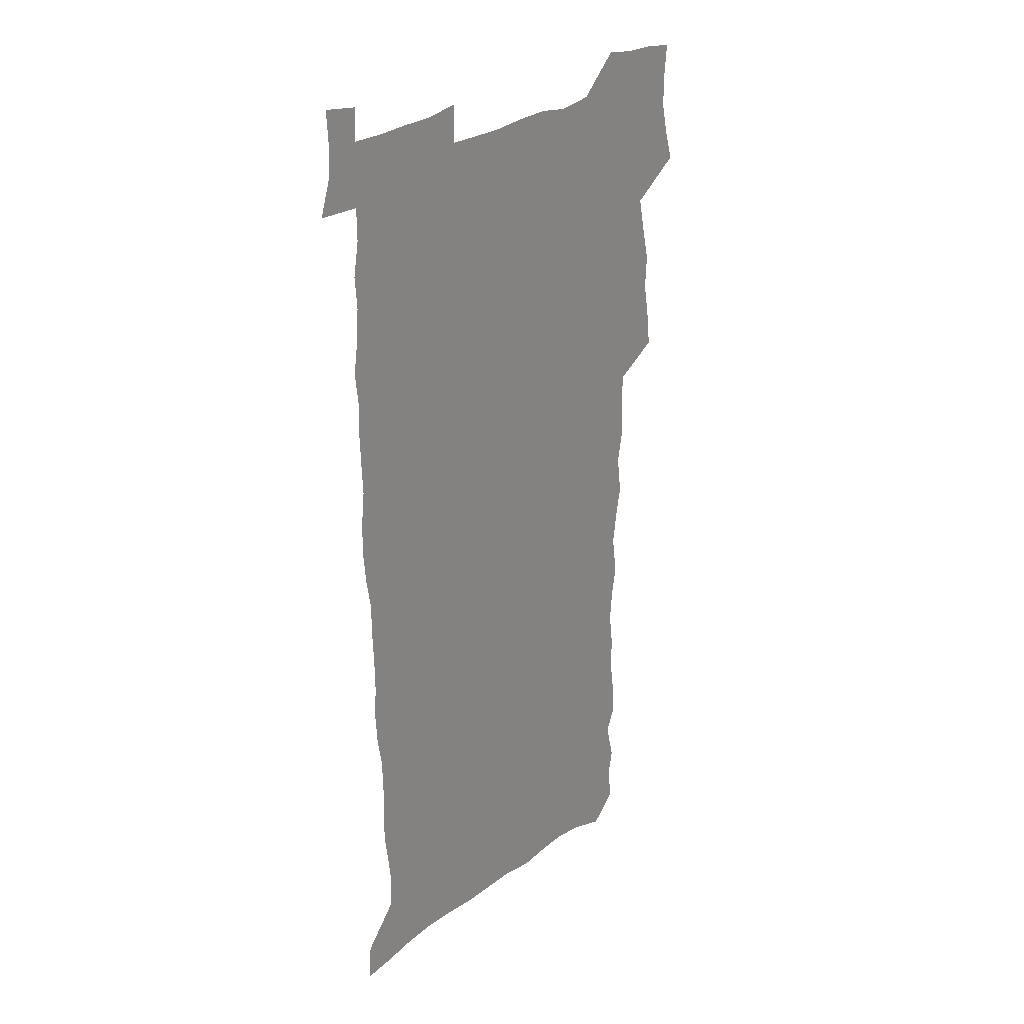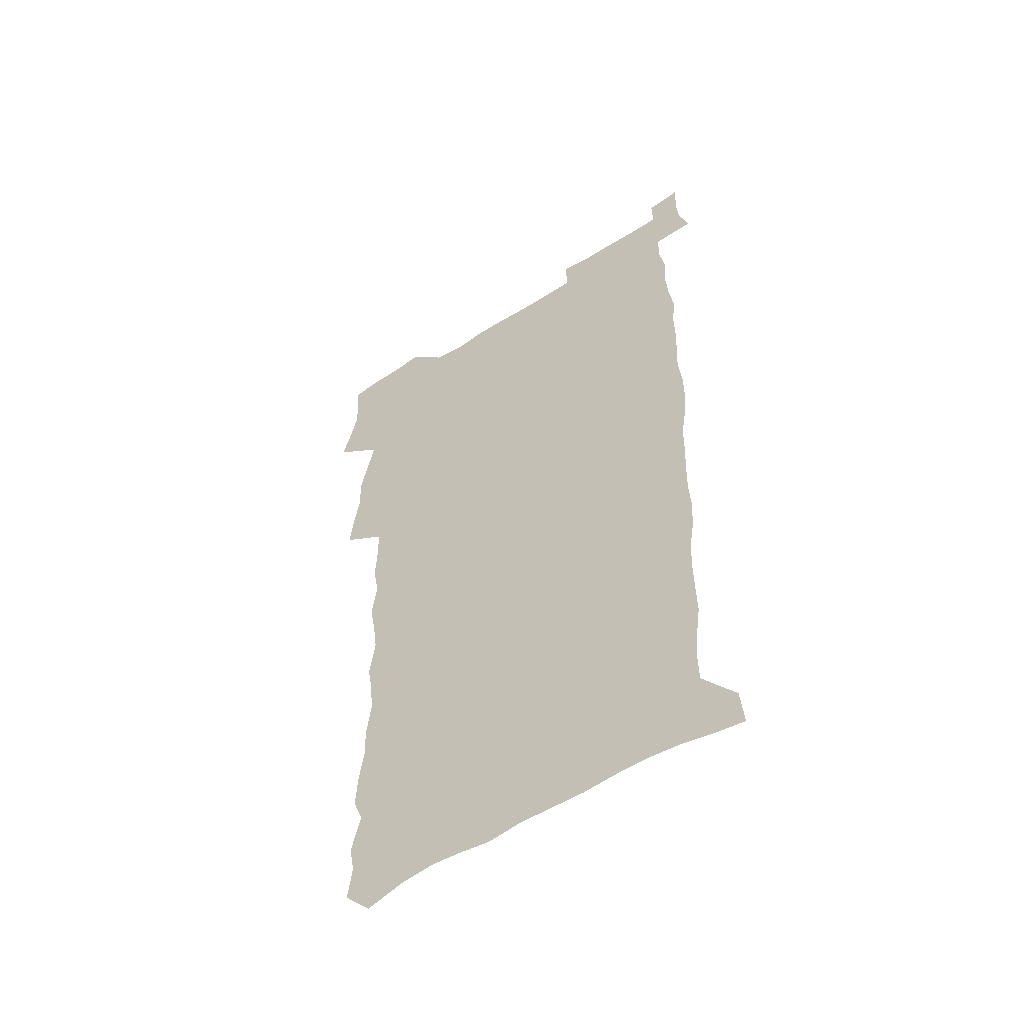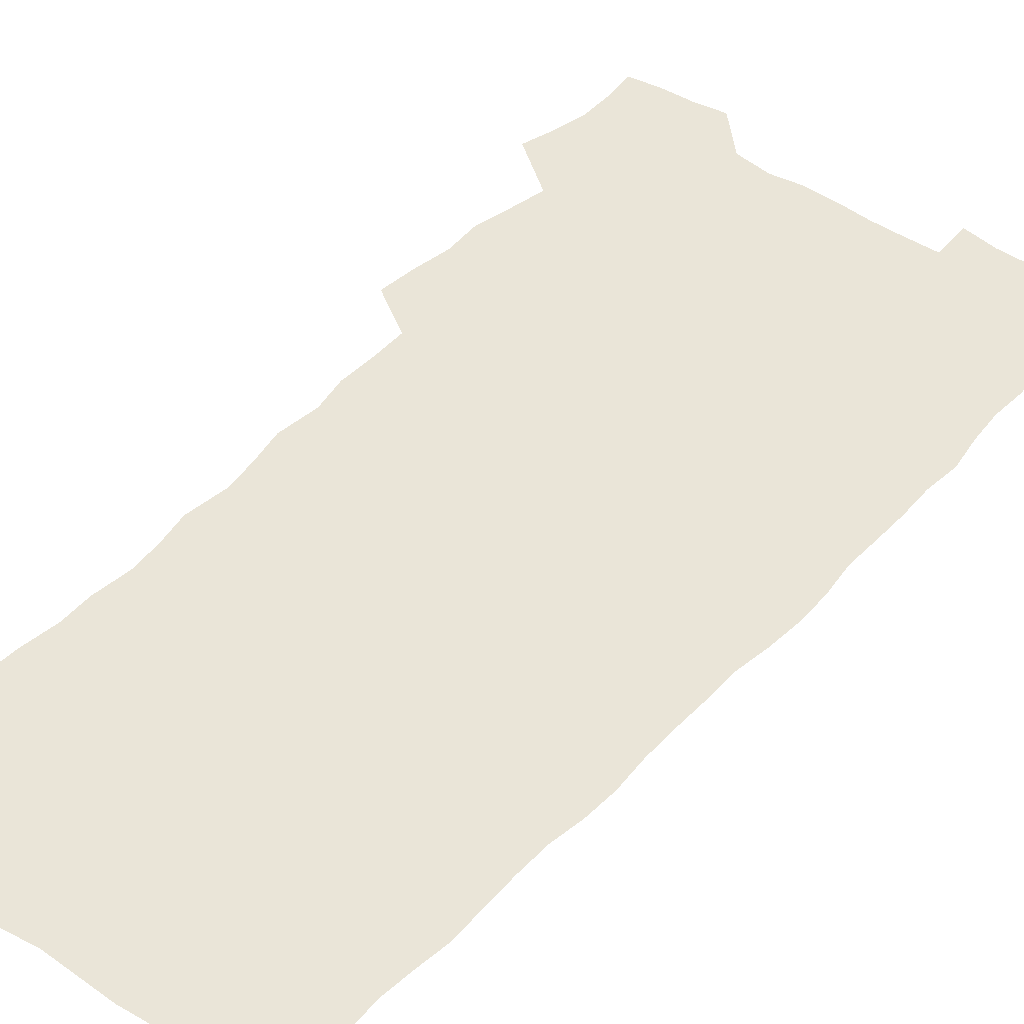
<metadata>
{"format":"obj","ext":"obj","renderer":"f3d","projection":"perspective","resolution":1024,"background":"white","views":[{"elev":28.0,"azim":132.2,"up":"+Y"},{"elev":-55.0,"azim":34.0,"up":"+Y"},{"elev":45.1,"azim":38.5,"up":"+Z"}]}
</metadata>
<code>
v 457.3 526.1 0
v 461.5 540.4 0
v 464.8 554.9 0
v 464.8 569.6 0
v 463.5 584.9 0
v 469.8 428.3 0
v 471.7 444.7 0
v 474.6 461.4 0
v 473.8 476.8 0
v 477.5 493 0
v 480.8 509.1 0
v 480.9 523.8 0
v 477.9 539.3 0
v 483 553.4 0
v 480.8 569 0
v 477.8 586.9 0
v 491.5 149.4 0
v 493.5 165.3 0
v 491.2 178 0
v 495.6 196.2 0
v 491 207.8 0
v 491.8 223 0
v 494.2 239.6 0
v 493.9 254.4 0
v 496 271.2 0
v 494.8 286 0
v 492.4 300.2 0
v 495 319.5 0
v 493.1 334.4 0
v 490.4 349.3 0
v 492.8 367.6 0
v 490.1 382.8 0
v 490.9 399.4 0
v 490.7 415.2 0
v 493.6 432.4 0
v 493.2 447.6 0
v 495.2 463.4 0
v 495.4 478.4 0
v 495.4 493.5 0
v 497.7 509 0
v 497.5 523.9 0
v 498.3 538.5 0
v 497.1 554.2 0
v 495.1 570.2 0
v 492.6 587.6 0
v 504 136.2 0
v 510.1 156.8 0
v 513.9 174.7 0
v 511.9 187.6 0
v 513.4 203.7 0
v 513.8 218.9 0
v 516.3 235.9 0
v 517 251.2 0
v 516.5 265.7 0
v 514.9 279.5 0
v 514.2 294.4 0
v 511.1 308 0
v 511.7 324.4 0
v 511.9 340.6 0
v 511.2 356.2 0
v 511.4 372.3 0
v 512.6 388.7 0
v 512.8 403.8 0
v 509.5 418.2 0
v 510.8 434.2 0
v 512.3 449.8 0
v 512.3 464.4 0
v 510.5 479.1 0
v 512.9 494.2 0
v 513.4 509 0
v 514.2 523.5 0
v 513.5 538.5 0
v 512 554.2 0
v 510.1 570.3 0
v 506.8 589.7 0
v 521.3 141.8 0
v 525.1 159.8 0
v 529.2 179.5 0
v 528.3 192.9 0
v 530.2 209.7 0
v 531.6 225.8 0
v 532 240.9 0
v 532.3 255.9 0
v 532.1 270.6 0
v 531.3 285 0
v 530.4 299.6 0
v 530.1 314.9 0
v 530 330.2 0
v 529.4 345.3 0
v 528.6 360.2 0
v 528.4 375.5 0
v 528.5 390.9 0
v 528.2 406 0
v 527.6 420.8 0
v 527.7 435.9 0
v 527.1 450.5 0
v 527.6 465.3 0
v 530.4 480.5 0
v 529.3 494.7 0
v 529.3 509.1 0
v 529.2 523.5 0
v 529.3 537.9 0
v 527.8 553.4 0
v 524.5 571.9 0
v 536.5 143.8 0
v 540.4 163.2 0
v 542.9 181.2 0
v 545.9 200.1 0
v 546.4 215.1 0
v 546.9 230.2 0
v 547 244.8 0
v 546.6 259.1 0
v 546.2 273.5 0
v 546 288.4 0
v 545.4 303 0
v 545.6 318.5 0
v 544.6 332.6 0
v 544.3 347.5 0
v 543.8 362.3 0
v 544.4 378.2 0
v 543.5 392.4 0
v 544.9 408.5 0
v 544.1 422.7 0
v 544.3 437.5 0
v 544.7 452.1 0
v 544.7 466.5 0
v 544.5 480.8 0
v 544.4 495 0
v 544.4 509.1 0
v 543.9 523.4 0
v 545 537.1 0
v 542.5 553.8 0
v 541 569.8 0
v 550.7 142.8 0
v 554.1 162.2 0
v 557.6 184.1 0
v 559.8 203 0
v 560.2 217.5 0
v 561 233.1 0
v 560.6 246.9 0
v 560.7 261.7 0
v 560.4 276.1 0
v 559.8 290.3 0
v 559.9 305.8 0
v 559.2 319.7 0
v 559.1 334.8 0
v 558.8 349.4 0
v 557.9 363.1 0
v 558.7 379.3 0
v 558.5 394 0
v 559.2 409.3 0
v 559 423.6 0
v 558.7 437.9 0
v 559.2 452.6 0
v 559.2 466.8 0
v 559.1 481.1 0
v 559 495.2 0
v 559 509.3 0
v 558.8 523.4 0
v 559.1 537.1 0
v 557.8 552.6 0
v 555.3 572 0
v 565.1 140.8 0
v 569.8 166.7 0
v 571.2 183.9 0
v 572.7 202.5 0
v 574.3 221.1 0
v 574.4 234.9 0
v 574.1 248.4 0
v 574.1 262.8 0
v 574.1 277.8 0
v 573.9 292.4 0
v 573.7 307.1 0
v 573.7 322.1 0
v 573.3 336.5 0
v 572.3 350.1 0
v 573.5 366.5 0
v 573.7 381.3 0
v 573.5 395.4 0
v 573.5 410 0
v 573.4 424.3 0
v 573.4 438.6 0
v 573.9 453.2 0
v 573.3 467.3 0
v 573.4 481.4 0
v 573.7 495.5 0
v 573.5 509.5 0
v 573.3 523.6 0
v 573 537.9 0
v 572.1 553.4 0
v 570.3 571.6 0
v 581.1 143 0
v 584.1 167.8 0
v 585.3 185.8 0
v 586.3 203.4 0
v 586.9 219.3 0
v 587.2 235.4 0
v 587.4 249.3 0
v 587.4 263 0
v 587.6 279.4 0
v 587.3 292.8 0
v 587.3 308.2 0
v 587.2 322.5 0
v 587.4 338 0
v 587.1 352.1 0
v 587.3 366.9 0
v 587.3 380.9 0
v 587.6 395.9 0
v 587.5 410.2 0
v 587.5 424.6 0
v 587.5 438.6 0
v 587.6 453.3 0
v 587.8 467.5 0
v 587.7 481.6 0
v 587.7 495.7 0
v 587.8 509.7 0
v 587.6 523.8 0
v 587.4 538 0
v 586.7 553.5 0
v 585.7 570.5 0
v 596.6 142.7 0
v 598.1 166.5 0
v 599.2 187.5 0
v 599.6 203.2 0
v 599.9 218.8 0
v 599.8 235.9 0
v 600.7 248.1 0
v 600.7 262.8 0
v 600.7 279.2 0
v 600.7 293.4 0
v 600.8 307.6 0
v 600.8 322.2 0
v 600.8 339 0
v 600.9 352.2 0
v 601.2 367.7 0
v 601.3 381.9 0
v 601.5 395.8 0
v 601.5 410.3 0
v 601.6 424.4 0
v 601.6 438.7 0
v 601.7 453.6 0
v 601.9 467.6 0
v 601.9 481.7 0
v 601.9 495.8 0
v 601.9 509.9 0
v 601.9 523.8 0
v 601.7 537.6 0
v 601.1 554.6 0
v 600.6 570.5 0
v 612 142.5 0
v 612.4 163.9 0
v 612.8 185.9 0
v 613 203.7 0
v 613.3 218 0
v 613.4 233.6 0
v 613.7 249.4 0
v 613.9 262.5 0
v 613.8 279.4 0
v 614 293.3 0
v 614.4 307.2 0
v 614.4 322.5 0
v 614.5 337.6 0
v 614.6 353.1 0
v 615 367.1 0
v 615.4 380.9 0
v 615.3 396 0
v 615.6 410 0
v 615.7 424.3 0
v 615.6 439.1 0
v 615.9 453.3 0
v 615.9 467.6 0
v 616.1 481.7 0
v 616.5 496 0
v 616.2 510.3 0
v 616.1 524.4 0
v 615.9 538.6 0
v 615.9 553.7 0
v 615.5 570.8 0
v 615.2 588.2 0
v 627.3 143.8 0
v 626.7 168 0
v 626.9 183.2 0
v 626 203.3 0
v 626.6 217.3 0
v 627.2 231.6 0
v 627 247.7 0
v 627.1 263.1 0
v 627.4 277.6 0
v 627.9 291.4 0
v 628 306.4 0
v 628.2 321.6 0
v 628.1 337.2 0
v 628.2 352.2 0
v 628.7 366.5 0
v 629.4 380.5 0
v 629.6 395.1 0
v 629.6 409.6 0
v 630.1 423.9 0
v 630.9 437.9 0
v 630.1 453.2 0
v 630 467.4 0
v 630.4 481.6 0
v 630.7 496 0
v 630.7 510.4 0
v 630.6 524.7 0
v 630.5 539.1 0
v 630.5 553.8 0
v 630.7 569.2 0
v 630.7 585.8 0
v 642.4 144.2 0
v 640.7 166.4 0
v 640.8 182.4 0
v 640.6 199 0
v 640.8 214.3 0
v 640.9 229.6 0
v 640.7 245.6 0
v 642.4 259.1 0
v 641.5 275.6 0
v 640.9 291.9 0
v 641.5 305.8 0
v 642.5 319.7 0
v 642.6 335 0
v 644.3 348.8 0
v 643.2 364.8 0
v 644.3 378.8 0
v 645.5 393 0
v 644.7 408.4 0
v 644.7 423.2 0
v 645.1 437.7 0
v 644.6 452.6 0
v 646.2 466.8 0
v 645.2 481.6 0
v 645.7 495.9 0
v 645.7 510.4 0
v 645.7 525 0
v 645.4 539.5 0
v 645.5 554.3 0
v 645.5 569.1 0
v 645.6 585.8 0
v 657.3 142.9 0
v 654.3 165.9 0
v 655.2 179.9 0
v 655.6 194.9 0
v 655.2 211.3 0
v 655 227 0
v 655.6 241.7 0
v 656.4 256.5 0
v 656.3 272.2 0
v 657.2 286.9 0
v 657.8 301.6 0
v 656.8 317.6 0
v 659 331.3 0
v 659.8 345.9 0
v 658.1 362.6 0
v 659.8 376.6 0
v 660.8 391.3 0
v 660 407 0
v 660.2 421.8 0
v 661.2 436.4 0
v 660.9 451.3 0
v 662.3 465.9 0
v 661.3 481.1 0
v 661.1 495.8 0
v 661.2 510.4 0
v 662.2 525.3 0
v 661.2 540.2 0
v 660.8 555.1 0
v 660.2 569.6 0
v 660.5 585.1 0
v 673 139.8 0
v 670.4 160.1 0
v 670.3 175.8 0
v 670 191.7 0
v 671.5 205.7 0
v 673.4 219.7 0
v 673.1 235.3 0
v 672.9 251 0
v 673.4 266.2 0
v 675.7 280.2 0
v 676.6 295.1 0
v 675.7 311.4 0
v 676 326.9 0
v 676.6 342.1 0
v 676.7 357.8 0
v 679.1 372.3 0
v 680.4 387.3 0
v 680.4 402.9 0
v 678.7 419.2 0
v 679.3 434.3 0
v 679.8 449.5 0
v 679.5 464.8 0
v 681.2 479.8 0
v 678.9 495.3 0
v 677.9 510.3 0
v 679 525.3 0
v 676.4 541.2 0
v 676.5 556.2 0
v 675.5 570.6 0
v 675.4 585.4 0
v 675 600.1 0
v 687.9 137.8 0
v 686.3 155.6 0
v 696.6 556.9 0
v 691.6 572.3 0
v 690.6 586.7 0
v 691.5 602.7 0
f 11 12 1
f 1 12 2
f 12 13 2
f 2 13 3
f 13 14 3
f 3 14 4
f 14 15 4
f 4 15 5
f 15 16 5
f 34 35 6
f 6 35 7
f 35 36 7
f 7 36 8
f 36 37 8
f 8 37 9
f 37 38 9
f 9 38 10
f 38 39 10
f 10 39 11
f 39 40 11
f 11 40 12
f 40 41 12
f 12 41 13
f 41 42 13
f 13 42 14
f 42 43 14
f 14 43 15
f 43 44 15
f 15 44 16
f 44 45 16
f 46 47 17
f 17 47 18
f 47 48 18
f 18 48 19
f 48 49 19
f 19 49 20
f 49 50 20
f 20 50 21
f 50 51 21
f 21 51 22
f 51 52 22
f 22 52 23
f 52 53 23
f 23 53 24
f 53 54 24
f 24 54 25
f 54 55 25
f 25 55 26
f 55 56 26
f 26 56 27
f 56 57 27
f 27 57 28
f 57 58 28
f 28 58 29
f 58 59 29
f 29 59 30
f 59 60 30
f 30 60 31
f 60 61 31
f 31 61 32
f 61 62 32
f 32 62 33
f 62 63 33
f 33 63 34
f 63 64 34
f 34 64 35
f 64 65 35
f 35 65 36
f 65 66 36
f 36 66 37
f 66 67 37
f 37 67 38
f 67 68 38
f 38 68 39
f 68 69 39
f 39 69 40
f 69 70 40
f 40 70 41
f 70 71 41
f 41 71 42
f 71 72 42
f 42 72 43
f 72 73 43
f 43 73 44
f 73 74 44
f 44 74 45
f 74 75 45
f 46 76 47
f 76 77 47
f 47 77 48
f 77 78 48
f 48 78 49
f 78 79 49
f 49 79 50
f 79 80 50
f 50 80 51
f 80 81 51
f 51 81 52
f 81 82 52
f 52 82 53
f 82 83 53
f 53 83 54
f 83 84 54
f 54 84 55
f 84 85 55
f 55 85 56
f 85 86 56
f 56 86 57
f 86 87 57
f 57 87 58
f 87 88 58
f 58 88 59
f 88 89 59
f 59 89 60
f 89 90 60
f 60 90 61
f 90 91 61
f 61 91 62
f 91 92 62
f 62 92 63
f 92 93 63
f 63 93 64
f 93 94 64
f 64 94 65
f 94 95 65
f 65 95 66
f 95 96 66
f 66 96 67
f 96 97 67
f 67 97 68
f 97 98 68
f 68 98 69
f 98 99 69
f 69 99 70
f 99 100 70
f 70 100 71
f 100 101 71
f 71 101 72
f 101 102 72
f 72 102 73
f 102 103 73
f 73 103 74
f 103 104 74
f 74 104 75
f 76 105 77
f 105 106 77
f 77 106 78
f 106 107 78
f 78 107 79
f 107 108 79
f 79 108 80
f 108 109 80
f 80 109 81
f 109 110 81
f 81 110 82
f 110 111 82
f 82 111 83
f 111 112 83
f 83 112 84
f 112 113 84
f 84 113 85
f 113 114 85
f 85 114 86
f 114 115 86
f 86 115 87
f 115 116 87
f 87 116 88
f 116 117 88
f 88 117 89
f 117 118 89
f 89 118 90
f 118 119 90
f 90 119 91
f 119 120 91
f 91 120 92
f 120 121 92
f 92 121 93
f 121 122 93
f 93 122 94
f 122 123 94
f 94 123 95
f 123 124 95
f 95 124 96
f 124 125 96
f 96 125 97
f 125 126 97
f 97 126 98
f 126 127 98
f 98 127 99
f 127 128 99
f 99 128 100
f 128 129 100
f 100 129 101
f 129 130 101
f 101 130 102
f 130 131 102
f 102 131 103
f 131 132 103
f 103 132 104
f 132 133 104
f 105 134 106
f 134 135 106
f 106 135 107
f 135 136 107
f 107 136 108
f 136 137 108
f 108 137 109
f 137 138 109
f 109 138 110
f 138 139 110
f 110 139 111
f 139 140 111
f 111 140 112
f 140 141 112
f 112 141 113
f 141 142 113
f 113 142 114
f 142 143 114
f 114 143 115
f 143 144 115
f 115 144 116
f 144 145 116
f 116 145 117
f 145 146 117
f 117 146 118
f 146 147 118
f 118 147 119
f 147 148 119
f 119 148 120
f 148 149 120
f 120 149 121
f 149 150 121
f 121 150 122
f 150 151 122
f 122 151 123
f 151 152 123
f 123 152 124
f 152 153 124
f 124 153 125
f 153 154 125
f 125 154 126
f 154 155 126
f 126 155 127
f 155 156 127
f 127 156 128
f 156 157 128
f 128 157 129
f 157 158 129
f 129 158 130
f 158 159 130
f 130 159 131
f 159 160 131
f 131 160 132
f 160 161 132
f 132 161 133
f 161 162 133
f 134 163 135
f 163 164 135
f 135 164 136
f 164 165 136
f 136 165 137
f 165 166 137
f 137 166 138
f 166 167 138
f 138 167 139
f 167 168 139
f 139 168 140
f 168 169 140
f 140 169 141
f 169 170 141
f 141 170 142
f 170 171 142
f 142 171 143
f 171 172 143
f 143 172 144
f 172 173 144
f 144 173 145
f 173 174 145
f 145 174 146
f 174 175 146
f 146 175 147
f 175 176 147
f 147 176 148
f 176 177 148
f 148 177 149
f 177 178 149
f 149 178 150
f 178 179 150
f 150 179 151
f 179 180 151
f 151 180 152
f 180 181 152
f 152 181 153
f 181 182 153
f 153 182 154
f 182 183 154
f 154 183 155
f 183 184 155
f 155 184 156
f 184 185 156
f 156 185 157
f 185 186 157
f 157 186 158
f 186 187 158
f 158 187 159
f 187 188 159
f 159 188 160
f 188 189 160
f 160 189 161
f 189 190 161
f 161 190 162
f 190 191 162
f 163 192 164
f 192 193 164
f 164 193 165
f 193 194 165
f 165 194 166
f 194 195 166
f 166 195 167
f 195 196 167
f 167 196 168
f 196 197 168
f 168 197 169
f 197 198 169
f 169 198 170
f 198 199 170
f 170 199 171
f 199 200 171
f 171 200 172
f 200 201 172
f 172 201 173
f 201 202 173
f 173 202 174
f 202 203 174
f 174 203 175
f 203 204 175
f 175 204 176
f 204 205 176
f 176 205 177
f 205 206 177
f 177 206 178
f 206 207 178
f 178 207 179
f 207 208 179
f 179 208 180
f 208 209 180
f 180 209 181
f 209 210 181
f 181 210 182
f 210 211 182
f 182 211 183
f 211 212 183
f 183 212 184
f 212 213 184
f 184 213 185
f 213 214 185
f 185 214 186
f 214 215 186
f 186 215 187
f 215 216 187
f 187 216 188
f 216 217 188
f 188 217 189
f 217 218 189
f 189 218 190
f 218 219 190
f 190 219 191
f 219 220 191
f 192 221 193
f 221 222 193
f 193 222 194
f 222 223 194
f 194 223 195
f 223 224 195
f 195 224 196
f 224 225 196
f 196 225 197
f 225 226 197
f 197 226 198
f 226 227 198
f 198 227 199
f 227 228 199
f 199 228 200
f 228 229 200
f 200 229 201
f 229 230 201
f 201 230 202
f 230 231 202
f 202 231 203
f 231 232 203
f 203 232 204
f 232 233 204
f 204 233 205
f 233 234 205
f 205 234 206
f 234 235 206
f 206 235 207
f 235 236 207
f 207 236 208
f 236 237 208
f 208 237 209
f 237 238 209
f 209 238 210
f 238 239 210
f 210 239 211
f 239 240 211
f 211 240 212
f 240 241 212
f 212 241 213
f 241 242 213
f 213 242 214
f 242 243 214
f 214 243 215
f 243 244 215
f 215 244 216
f 244 245 216
f 216 245 217
f 245 246 217
f 217 246 218
f 246 247 218
f 218 247 219
f 247 248 219
f 219 248 220
f 248 249 220
f 221 250 222
f 250 251 222
f 222 251 223
f 251 252 223
f 223 252 224
f 252 253 224
f 224 253 225
f 253 254 225
f 225 254 226
f 254 255 226
f 226 255 227
f 255 256 227
f 227 256 228
f 256 257 228
f 228 257 229
f 257 258 229
f 229 258 230
f 258 259 230
f 230 259 231
f 259 260 231
f 231 260 232
f 260 261 232
f 232 261 233
f 261 262 233
f 233 262 234
f 262 263 234
f 234 263 235
f 263 264 235
f 235 264 236
f 264 265 236
f 236 265 237
f 265 266 237
f 237 266 238
f 266 267 238
f 238 267 239
f 267 268 239
f 239 268 240
f 268 269 240
f 240 269 241
f 269 270 241
f 241 270 242
f 270 271 242
f 242 271 243
f 271 272 243
f 243 272 244
f 272 273 244
f 244 273 245
f 273 274 245
f 245 274 246
f 274 275 246
f 246 275 247
f 275 276 247
f 247 276 248
f 276 277 248
f 248 277 249
f 277 278 249
f 250 280 251
f 280 281 251
f 251 281 252
f 281 282 252
f 252 282 253
f 282 283 253
f 253 283 254
f 283 284 254
f 254 284 255
f 284 285 255
f 255 285 256
f 285 286 256
f 256 286 257
f 286 287 257
f 257 287 258
f 287 288 258
f 258 288 259
f 288 289 259
f 259 289 260
f 289 290 260
f 260 290 261
f 290 291 261
f 261 291 262
f 291 292 262
f 262 292 263
f 292 293 263
f 263 293 264
f 293 294 264
f 264 294 265
f 294 295 265
f 265 295 266
f 295 296 266
f 266 296 267
f 296 297 267
f 267 297 268
f 297 298 268
f 268 298 269
f 298 299 269
f 269 299 270
f 299 300 270
f 270 300 271
f 300 301 271
f 271 301 272
f 301 302 272
f 272 302 273
f 302 303 273
f 273 303 274
f 303 304 274
f 274 304 275
f 304 305 275
f 275 305 276
f 305 306 276
f 276 306 277
f 306 307 277
f 277 307 278
f 307 308 278
f 278 308 279
f 308 309 279
f 280 310 281
f 310 311 281
f 281 311 282
f 311 312 282
f 282 312 283
f 312 313 283
f 283 313 284
f 313 314 284
f 284 314 285
f 314 315 285
f 285 315 286
f 315 316 286
f 286 316 287
f 316 317 287
f 287 317 288
f 317 318 288
f 288 318 289
f 318 319 289
f 289 319 290
f 319 320 290
f 290 320 291
f 320 321 291
f 291 321 292
f 321 322 292
f 292 322 293
f 322 323 293
f 293 323 294
f 323 324 294
f 294 324 295
f 324 325 295
f 295 325 296
f 325 326 296
f 296 326 297
f 326 327 297
f 297 327 298
f 327 328 298
f 298 328 299
f 328 329 299
f 299 329 300
f 329 330 300
f 300 330 301
f 330 331 301
f 301 331 302
f 331 332 302
f 302 332 303
f 332 333 303
f 303 333 304
f 333 334 304
f 304 334 305
f 334 335 305
f 305 335 306
f 335 336 306
f 306 336 307
f 336 337 307
f 307 337 308
f 337 338 308
f 308 338 309
f 338 339 309
f 310 340 311
f 340 341 311
f 311 341 312
f 341 342 312
f 312 342 313
f 342 343 313
f 313 343 314
f 343 344 314
f 314 344 315
f 344 345 315
f 315 345 316
f 345 346 316
f 316 346 317
f 346 347 317
f 317 347 318
f 347 348 318
f 318 348 319
f 348 349 319
f 319 349 320
f 349 350 320
f 320 350 321
f 350 351 321
f 321 351 322
f 351 352 322
f 322 352 323
f 352 353 323
f 323 353 324
f 353 354 324
f 324 354 325
f 354 355 325
f 325 355 326
f 355 356 326
f 326 356 327
f 356 357 327
f 327 357 328
f 357 358 328
f 328 358 329
f 358 359 329
f 329 359 330
f 359 360 330
f 330 360 331
f 360 361 331
f 331 361 332
f 361 362 332
f 332 362 333
f 362 363 333
f 333 363 334
f 363 364 334
f 334 364 335
f 364 365 335
f 335 365 336
f 365 366 336
f 336 366 337
f 366 367 337
f 337 367 338
f 367 368 338
f 338 368 339
f 368 369 339
f 340 370 341
f 370 371 341
f 341 371 342
f 371 372 342
f 342 372 343
f 372 373 343
f 343 373 344
f 373 374 344
f 344 374 345
f 374 375 345
f 345 375 346
f 375 376 346
f 346 376 347
f 376 377 347
f 347 377 348
f 377 378 348
f 348 378 349
f 378 379 349
f 349 379 350
f 379 380 350
f 350 380 351
f 380 381 351
f 351 381 352
f 381 382 352
f 352 382 353
f 382 383 353
f 353 383 354
f 383 384 354
f 354 384 355
f 384 385 355
f 355 385 356
f 385 386 356
f 356 386 357
f 386 387 357
f 357 387 358
f 387 388 358
f 358 388 359
f 388 389 359
f 359 389 360
f 389 390 360
f 360 390 361
f 390 391 361
f 361 391 362
f 391 392 362
f 362 392 363
f 392 393 363
f 363 393 364
f 393 394 364
f 364 394 365
f 394 395 365
f 365 395 366
f 395 396 366
f 366 396 367
f 396 397 367
f 367 397 368
f 397 398 368
f 368 398 369
f 398 399 369
f 370 401 371
f 401 402 371
f 371 402 372
f 397 403 398
f 403 404 398
f 398 404 399
f 404 405 399
f 399 405 400
f 405 406 400

</code>
